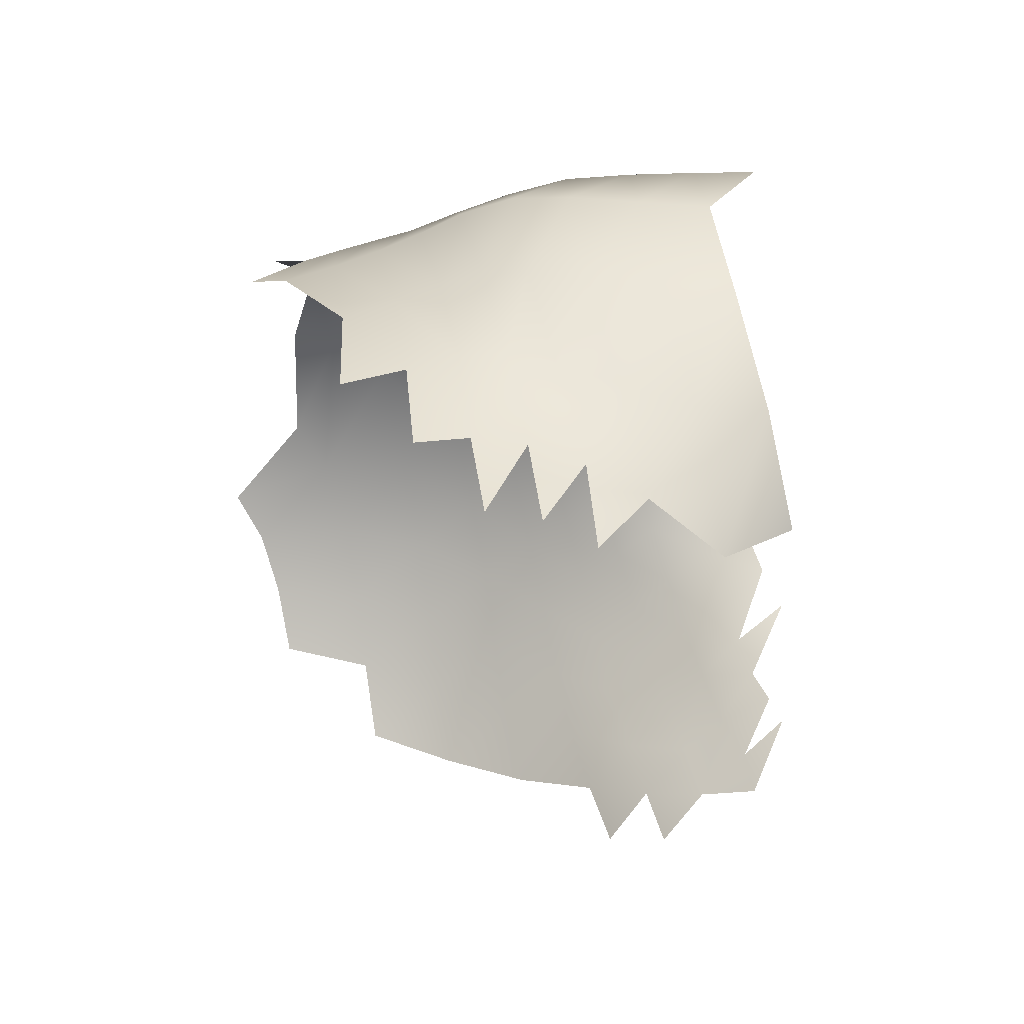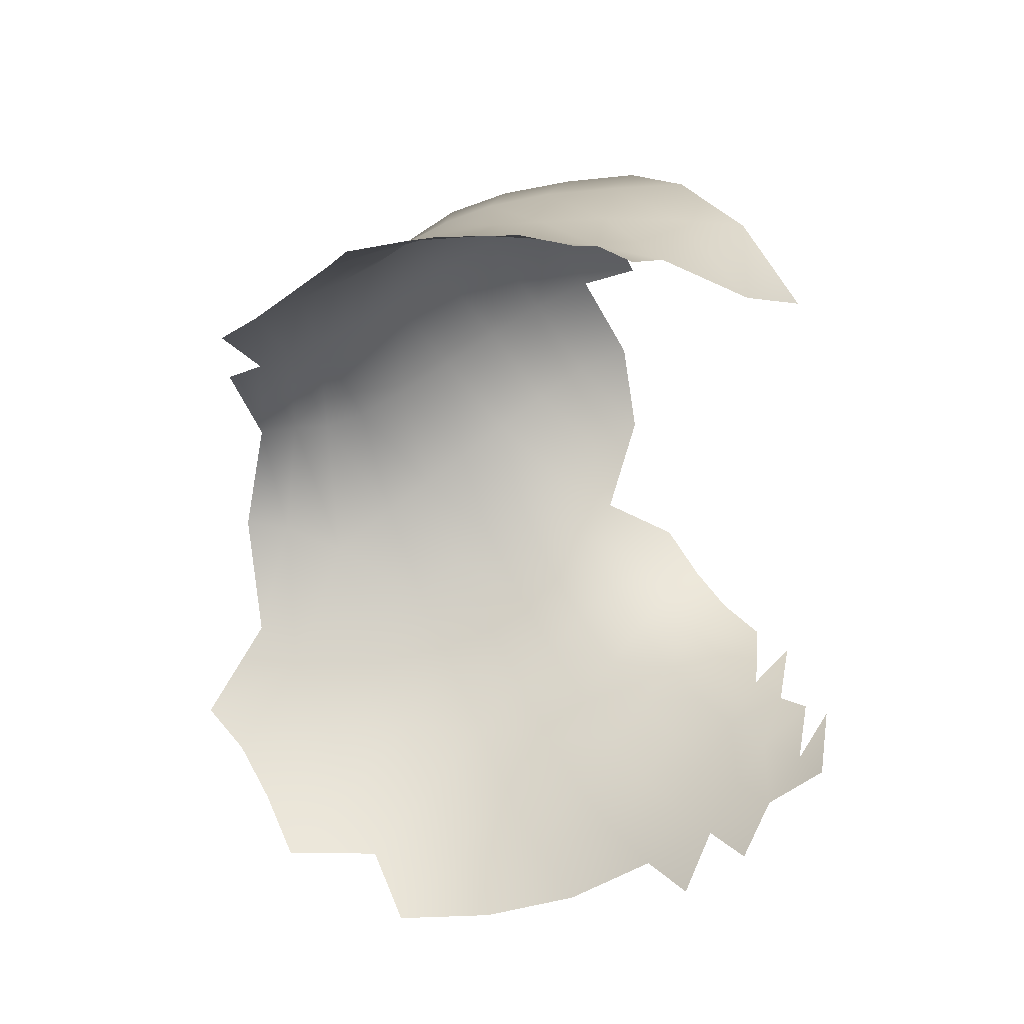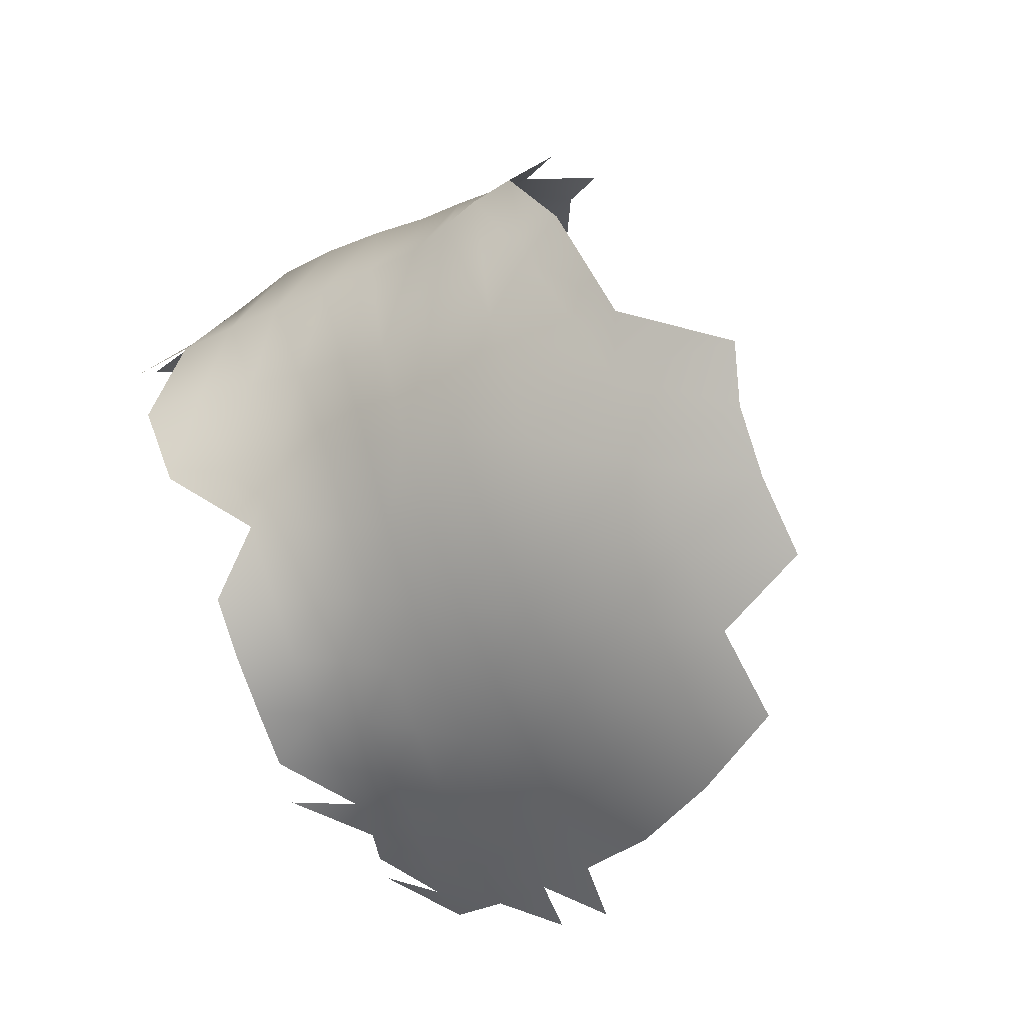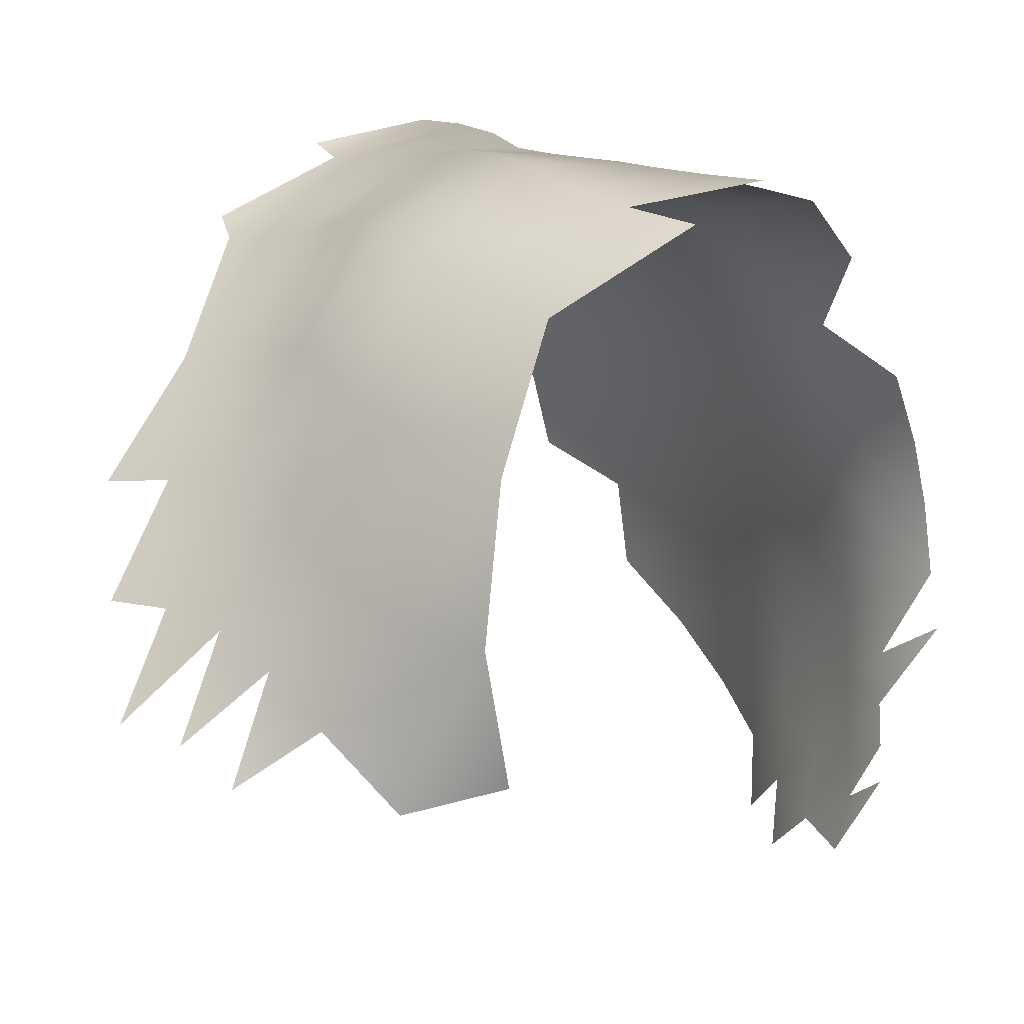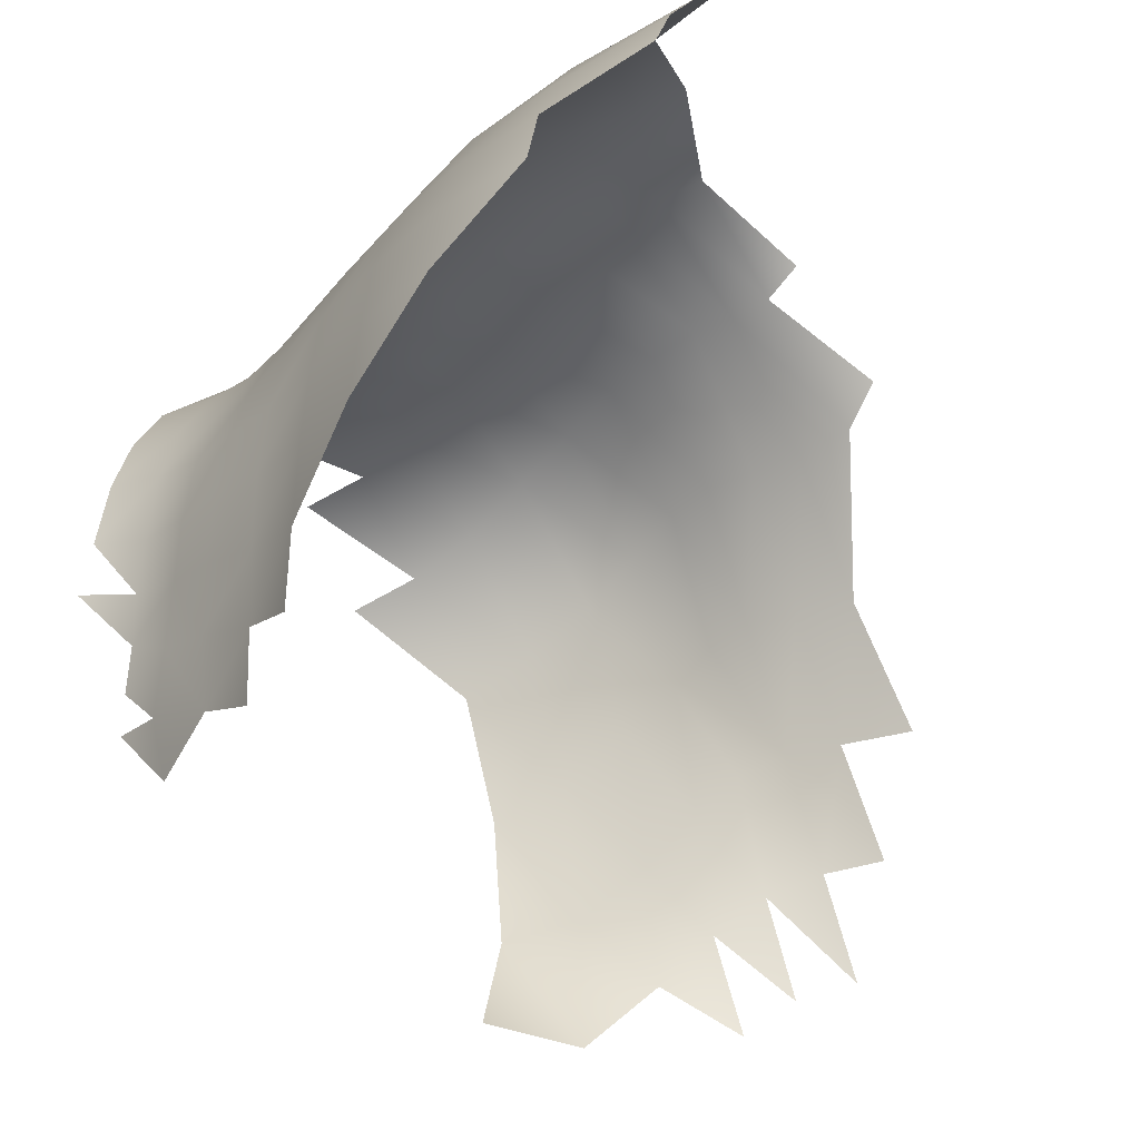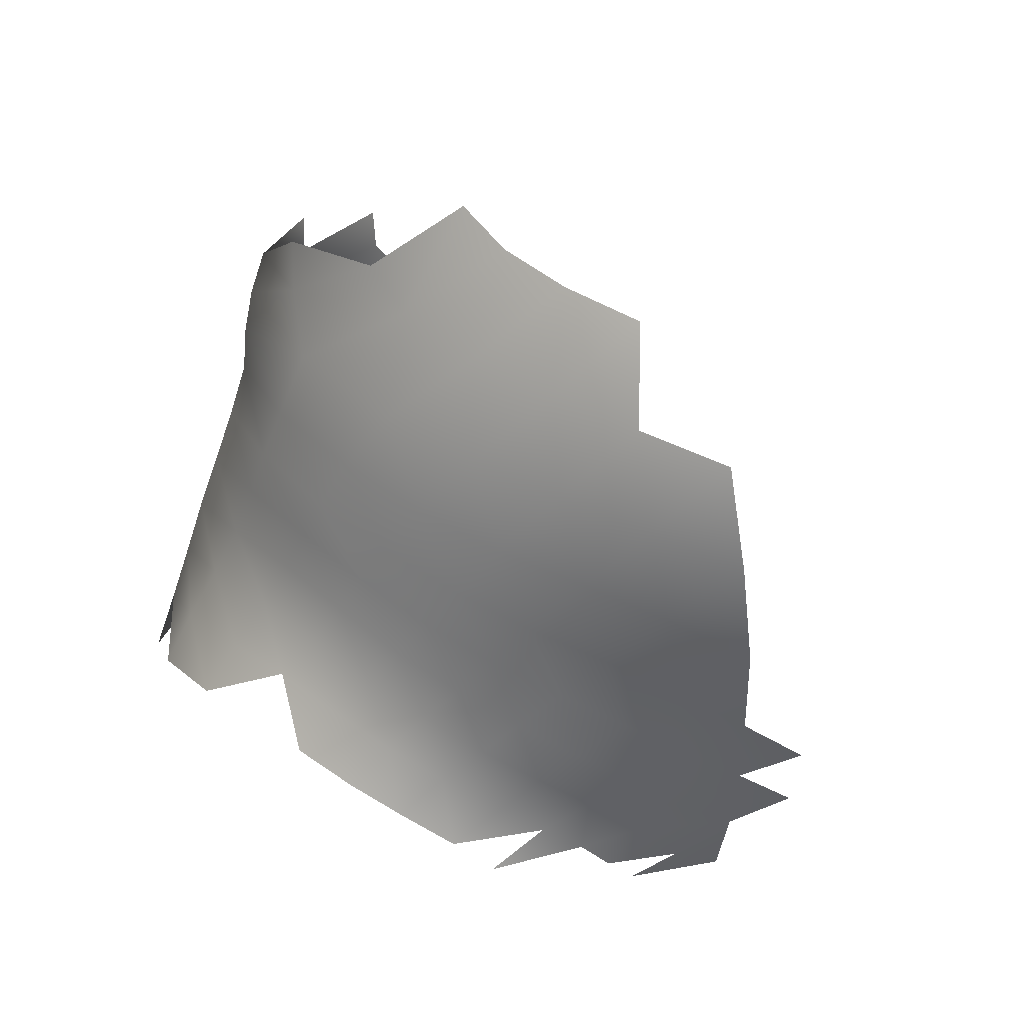
<metadata>
{"format":"obj","ext":"obj","renderer":"f3d","projection":"perspective","resolution":1024,"background":"white","views":[{"elev":73.5,"azim":-10.6,"up":"+Z"},{"elev":39.0,"azim":-24.6,"up":"+Z"},{"elev":-68.2,"azim":-153.5,"up":"+Z"},{"elev":9.4,"azim":39.5,"up":"+Y"},{"elev":-49.5,"azim":-152.0,"up":"+Y"},{"elev":-77.8,"azim":-112.3,"up":"+Z"}]}
</metadata>
<code>
v 0.1413 1.294 0.06183
v 0.1531 1.303 0.05348
v 0.1428 1.312 0.0546
v 0.09643 1.39 -0.0112
v 0.08952 1.393 -0.01378
v 0.08493 1.38 0.00655
v 0.09219 1.377 0.01185
v 0.1948 1.383 0.01209
v 0.1818 1.385 0.01209
v 0.1806 1.369 0.03068
v 0.1654 1.291 0.04877
v 0.1101 1.326 -0.0968
v 0.1258 1.332 -0.08903
v 0.1249 1.315 -0.09356
v 0.1093 1.309 -0.1015
v 0.1028 1.377 0.01355
v 0.104 1.391 -0.01037
v 0.1765 1.272 -0.06468
v 0.1763 1.263 -0.06039
v 0.1651 1.265 -0.06741
v 0.0741 1.326 -0.1022
v 0.07399 1.34 -0.09713
v 0.09228 1.318 -0.1033
v 0.09161 1.301 -0.1075
v 0.1131 1.395 -0.03673
v 0.1056 1.396 -0.0358
v 0.1117 1.392 -0.009953
v 0.1313 1.393 -0.004624
v 0.1207 1.392 -0.008074
v 0.1218 1.381 0.01528
v 0.1309 1.382 0.0187
v 0.1369 1.351 -0.07581
v 0.1257 1.348 -0.08248
v 0.1248 1.365 -0.07193
v 0.1353 1.367 -0.06582
v 0.1322 1.3 0.06426
v 0.1328 1.317 0.05562
v 0.1225 1.32 0.05755
v 0.122 1.302 0.06778
v 0.1118 1.32 0.05979
v 0.1137 1.359 0.03297
v 0.1233 1.361 0.03241
v 0.1123 1.379 0.01409
v 0.1805 1.296 0.04009
v 0.1546 1.257 -0.07175
v 0.1028 1.358 0.03353
v 0.1002 1.338 0.04949
v 0.09734 1.397 -0.03509
v 0.09012 1.391 -0.05631
v 0.1111 1.343 -0.09052
v 0.09318 1.335 -0.09775
v 0.09367 1.35 -0.0906
v 0.1112 1.361 -0.08071
v 0.1321 1.391 -0.02972
v 0.1438 1.391 -0.0248
v 0.1429 1.381 -0.04576
v 0.1335 1.381 -0.05101
v 0.138 1.336 -0.08231
v 0.1475 1.339 -0.07682
v 0.1487 1.324 -0.0805
v 0.1383 1.32 -0.08629
v 0.18 1.39 -0.01069
v 0.1925 1.389 -0.009854
v 0.1887 1.385 -0.03002
v 0.1767 1.384 -0.03147
v 0.1458 1.353 -0.06989
v 0.1531 1.269 -0.07538
v 0.143 1.261 -0.08139
v 0.1642 1.277 -0.07172
v 0.1734 1.282 -0.06837
v 0.1799 1.345 0.04133
v 0.1802 1.319 0.04557
v 0.1862 1.278 -0.05975
v 0.1846 1.284 -0.06217
v 0.1214 1.392 -0.03396
v 0.1869 1.374 -0.04532
v 0.1737 1.361 -0.05689
v 0.1749 1.372 -0.04649
v 0.1857 1.352 -0.06293
v 0.1872 1.34 -0.06724
v 0.1764 1.336 -0.06864
v 0.175 1.348 -0.06437
v 0.1824 1.291 -0.06495
v 0.1556 1.391 0.006004
v 0.1431 1.393 0.000606
v 0.1415 1.381 0.02411
v 0.153 1.377 0.02815
v 0.1407 1.358 0.03837
v 0.152 1.354 0.04092
v 0.1557 1.391 -0.01945
v 0.1654 1.345 -0.06723
v 0.1564 1.341 -0.07175
v 0.1542 1.355 -0.06489
v 0.1634 1.357 -0.06007
v 0.1582 1.328 -0.07535
v 0.167 1.331 -0.07127
v 0.1318 1.362 0.03486
v 0.1235 1.34 0.04659
v 0.1329 1.339 0.04638
v 0.1418 1.335 0.04748
v 0.1528 1.328 0.04909
v 0.1663 1.321 0.04912
v 0.1132 1.339 0.04775
v 0.09872 1.387 -0.05846
v 0.0863 1.375 -0.076
v 0.06835 1.363 -0.08601
v 0.07236 1.353 -0.09132
v 0.09146 1.365 -0.08154
v 0.1096 1.38 -0.06376
v 0.1233 1.381 -0.05616
v 0.1436 1.368 -0.06036
v 0.1528 1.368 -0.05447
v 0.1536 1.381 -0.04004
v 0.1647 1.382 -0.03525
v 0.1629 1.37 -0.04981
v 0.1392 1.289 -0.08732
v 0.1504 1.295 -0.08146
v 0.1518 1.282 -0.07896
v 0.1408 1.274 -0.08478
v 0.1625 1.288 -0.07524
v 0.1714 1.294 -0.07086
v 0.1813 1.3 -0.06719
v 0.1932 1.306 -0.067
v 0.1886 1.328 -0.06899
v 0.1781 1.323 -0.07013
v 0.1383 1.304 -0.08792
v 0.1246 1.298 -0.09593
v 0.1255 1.281 -0.09596
v 0.1089 1.29 -0.1037
v 0.161 1.301 -0.07723
v 0.17 1.305 -0.07293
v 0.1796 1.31 -0.0691
v 0.1907 1.316 -0.06825
v 0.1686 1.318 -0.0732
v 0.1596 1.314 -0.07759
v 0.1494 1.309 -0.08207
v 0.1654 1.349 0.04199
v 0.1665 1.373 0.03042
v 0.1687 1.388 0.0102
v 0.1676 1.39 -0.0143
f 1 2 3
f 4 6 7
f 10 8 9
f 13 14 12
f 12 14 15
f 16 17 7
f 7 17 4
f 18 19 20
f 12 15 23
f 23 15 24
f 26 17 25
f 25 17 27
f 29 30 28
f 28 30 31
f 33 34 32
f 32 34 35
f 39 37 38
f 41 42 43
f 43 42 30
f 43 16 41
f 41 16 46
f 51 52 50
f 50 52 53
f 55 56 54
f 54 56 57
f 59 60 58
f 58 60 61
f 62 64 65
f 66 59 32
f 32 59 58
f 69 70 20
f 20 70 18
f 75 29 54
f 54 29 28
f 9 63 62
f 76 77 78
f 79 80 82
f 82 80 81
f 85 86 84
f 84 86 87
f 86 88 87
f 87 88 89
f 55 85 90
f 90 85 84
f 92 93 91
f 91 93 94
f 95 92 96
f 96 92 91
f 18 70 74
f 74 70 83
f 42 98 97
f 97 98 99
f 88 100 89
f 89 100 101
f 101 2 102
f 102 2 11
f 44 72 11
f 11 72 102
f 40 38 103
f 103 38 98
f 3 100 37
f 37 100 99
f 4 48 5
f 104 105 49
f 109 53 108
f 108 53 52
f 110 34 109
f 109 34 53
f 56 111 57
f 57 111 35
f 112 113 115
f 115 113 114
f 78 65 76
f 76 65 64
f 117 118 116
f 116 118 119
f 120 121 69
f 69 121 70
f 122 83 121
f 121 83 70
f 122 123 83
f 80 124 81
f 81 124 125
f 127 14 126
f 126 14 61
f 128 127 116
f 116 127 126
f 22 107 52
f 52 107 108
f 107 106 108
f 108 106 105
f 52 51 22
f 22 51 21
f 120 69 118
f 118 69 67
f 131 121 130
f 130 121 120
f 131 132 121
f 121 132 122
f 132 133 122
f 124 133 125
f 125 133 132
f 131 134 132
f 132 134 125
f 130 135 131
f 131 135 134
f 117 136 130
f 130 136 135
f 72 71 102
f 102 71 137
f 71 10 137
f 137 10 138
f 10 9 138
f 138 9 139
f 9 62 139
f 139 62 140
f 62 65 140
f 140 65 114
f 65 78 114
f 114 78 115
f 78 77 115
f 115 77 94
f 82 81 91
f 91 81 96
f 102 137 101
f 101 137 89
f 137 138 89
f 89 138 87
f 138 139 87
f 87 139 84
f 139 140 84
f 84 140 90
f 140 114 90
f 90 114 113
f 75 110 25
f 25 110 109
f 26 104 48
f 48 104 49
f 81 125 96
f 96 125 134
f 96 134 95
f 95 134 135
f 60 136 61
f 61 136 126
f 129 24 15
f 13 33 58
f 58 33 32
f 23 51 12
f 12 51 50
f 111 66 35
f 35 66 32
f 77 79 82
f 19 18 73
f 115 94 112
f 112 94 93
f 23 21 51
f 91 94 82
f 82 94 77
f 43 27 16
f 16 27 17
f 48 4 26
f 26 4 17
f 7 46 16
f 41 46 103
f 103 46 47
f 109 108 104
f 104 108 105
f 25 109 26
f 26 109 104
f 58 61 13
f 13 61 14
f 27 43 29
f 29 43 30
f 50 53 33
f 33 53 34
f 97 31 42
f 42 31 30
f 90 113 55
f 55 113 56
f 92 95 59
f 59 95 60
f 93 92 66
f 66 92 59
f 69 20 67
f 67 20 45
f 25 27 75
f 75 27 29
f 28 31 85
f 85 31 86
f 31 97 86
f 86 97 88
f 54 28 55
f 55 28 85
f 42 41 98
f 98 41 103
f 97 99 88
f 88 99 100
f 37 99 38
f 38 99 98
f 2 101 3
f 3 101 100
f 57 35 110
f 110 35 34
f 113 112 56
f 56 112 111
f 130 120 117
f 117 120 118
f 129 15 127
f 127 15 14
f 128 129 127
f 68 119 67
f 67 119 118
f 116 126 117
f 117 126 136
f 116 119 128
f 54 57 75
f 75 57 110
f 95 135 60
f 60 135 136
f 12 50 13
f 13 50 33
f 112 93 111
f 111 93 66
f 37 36 3

</code>
